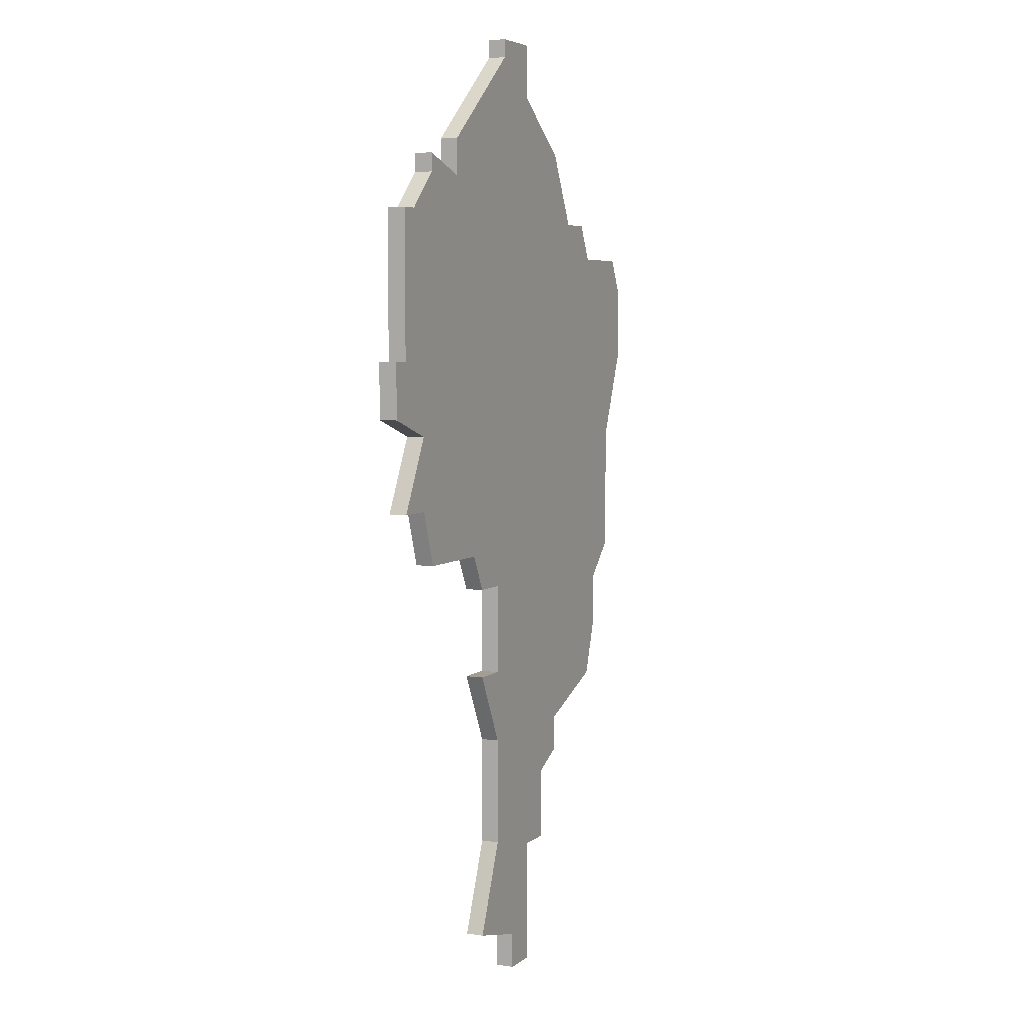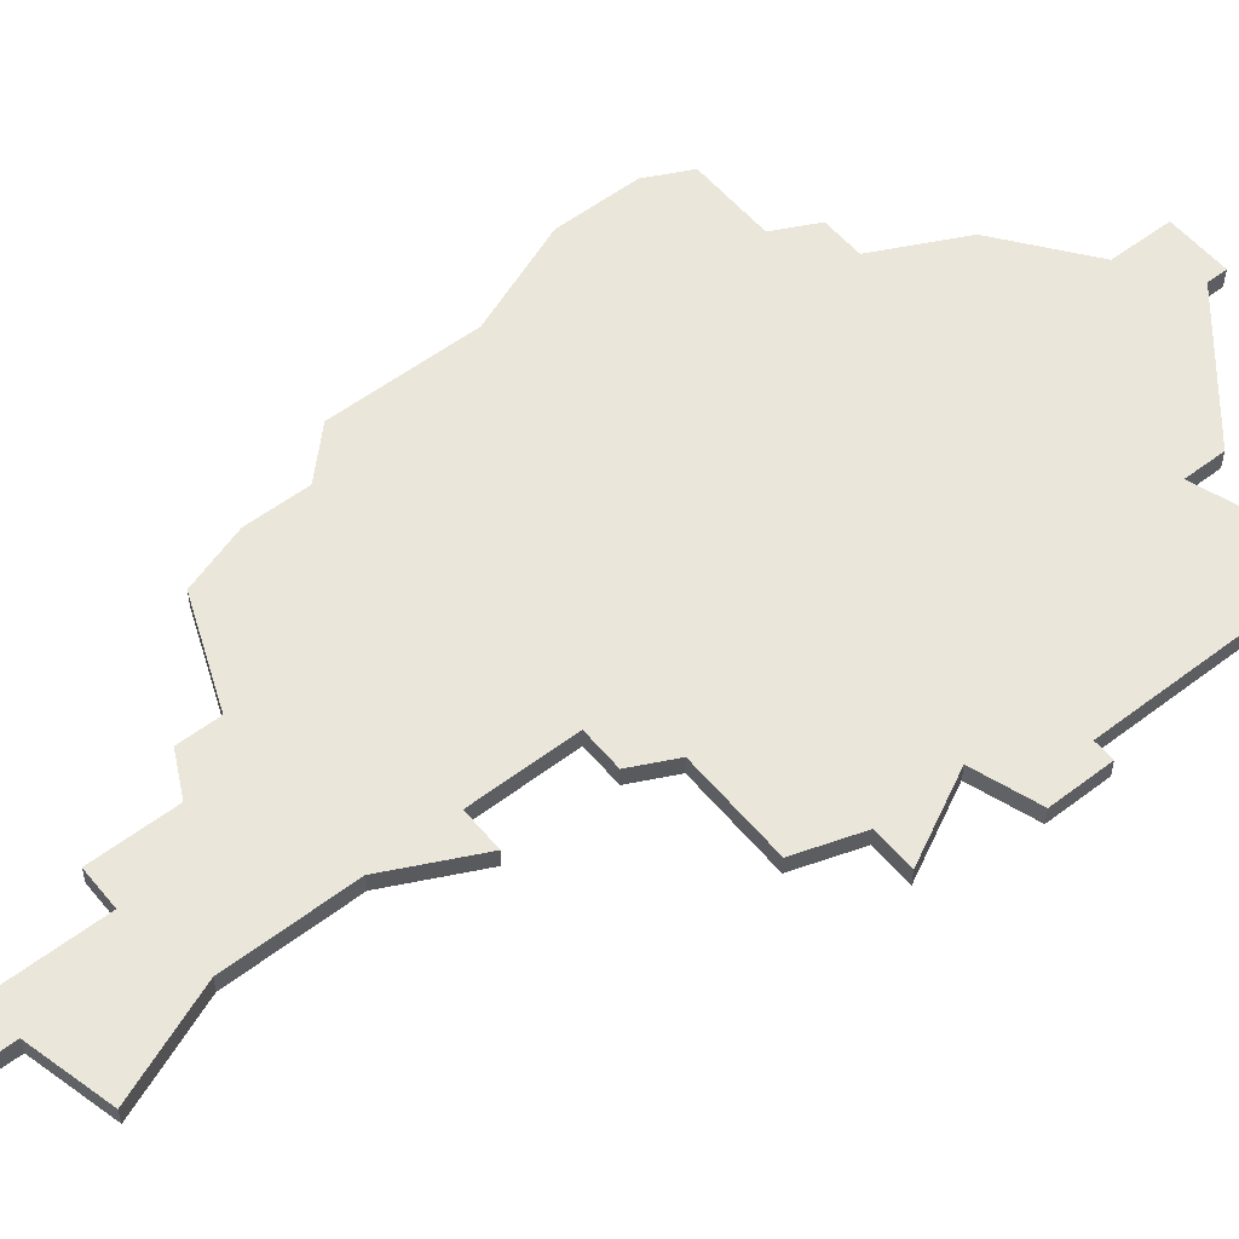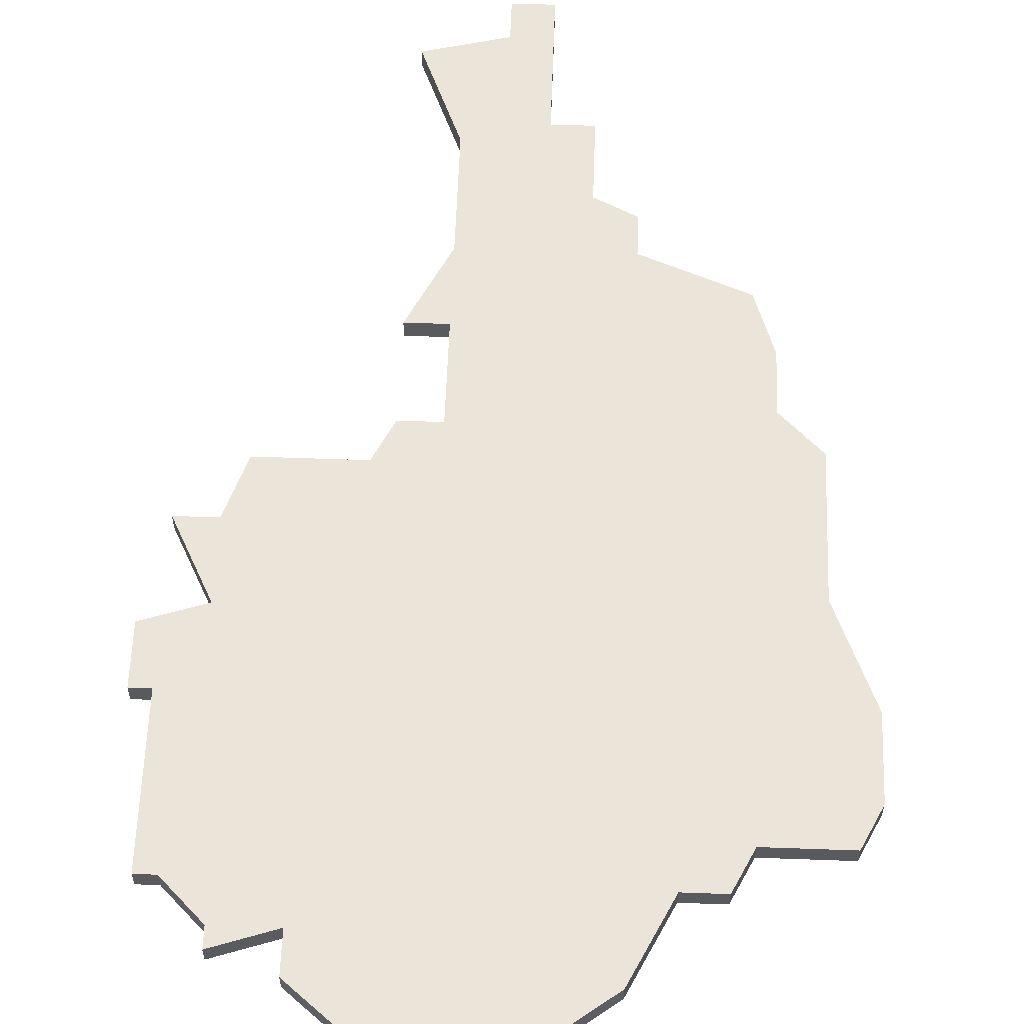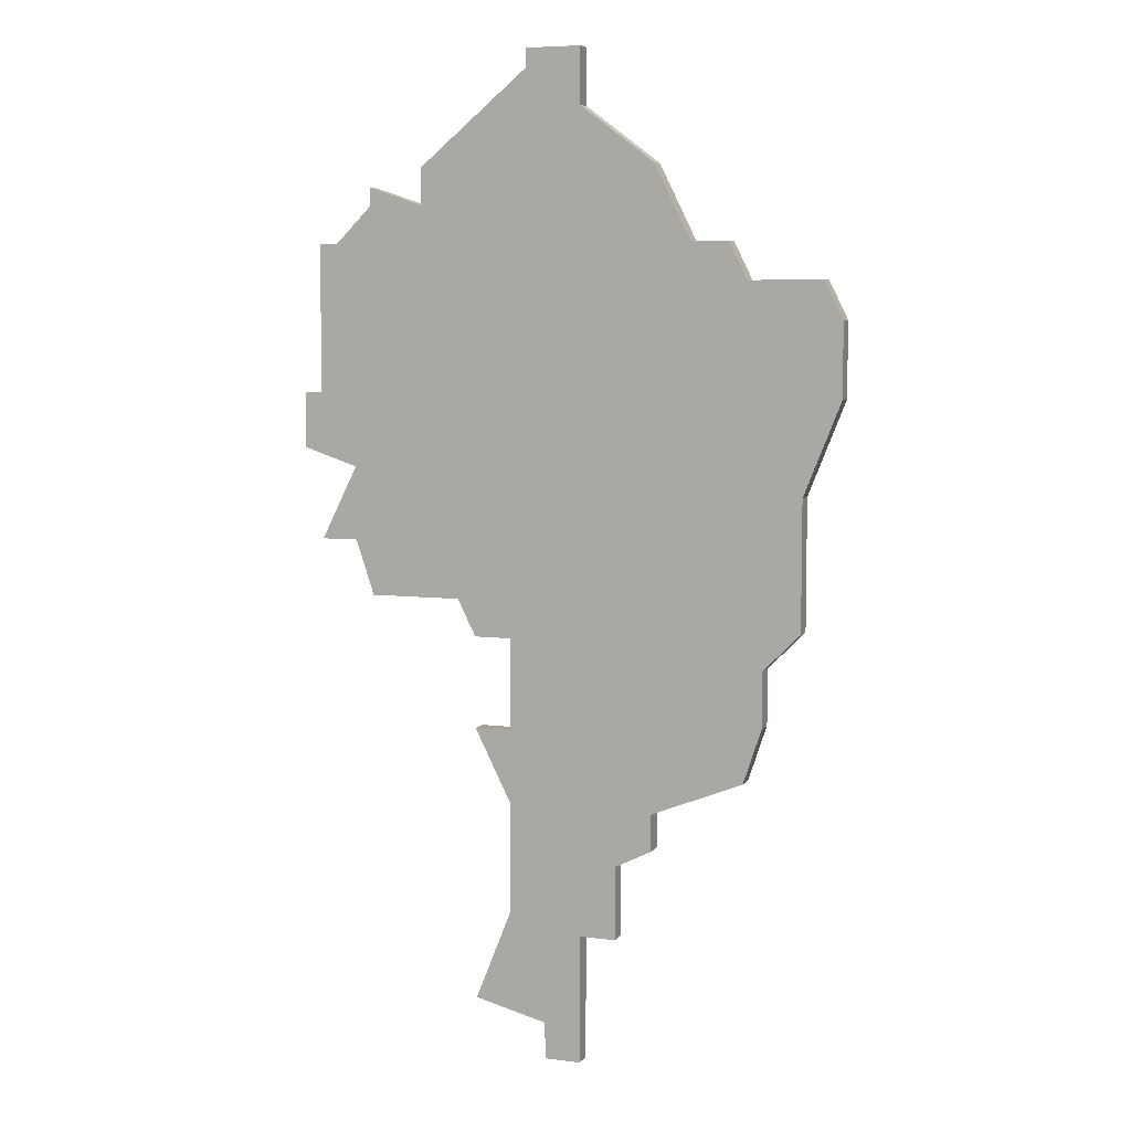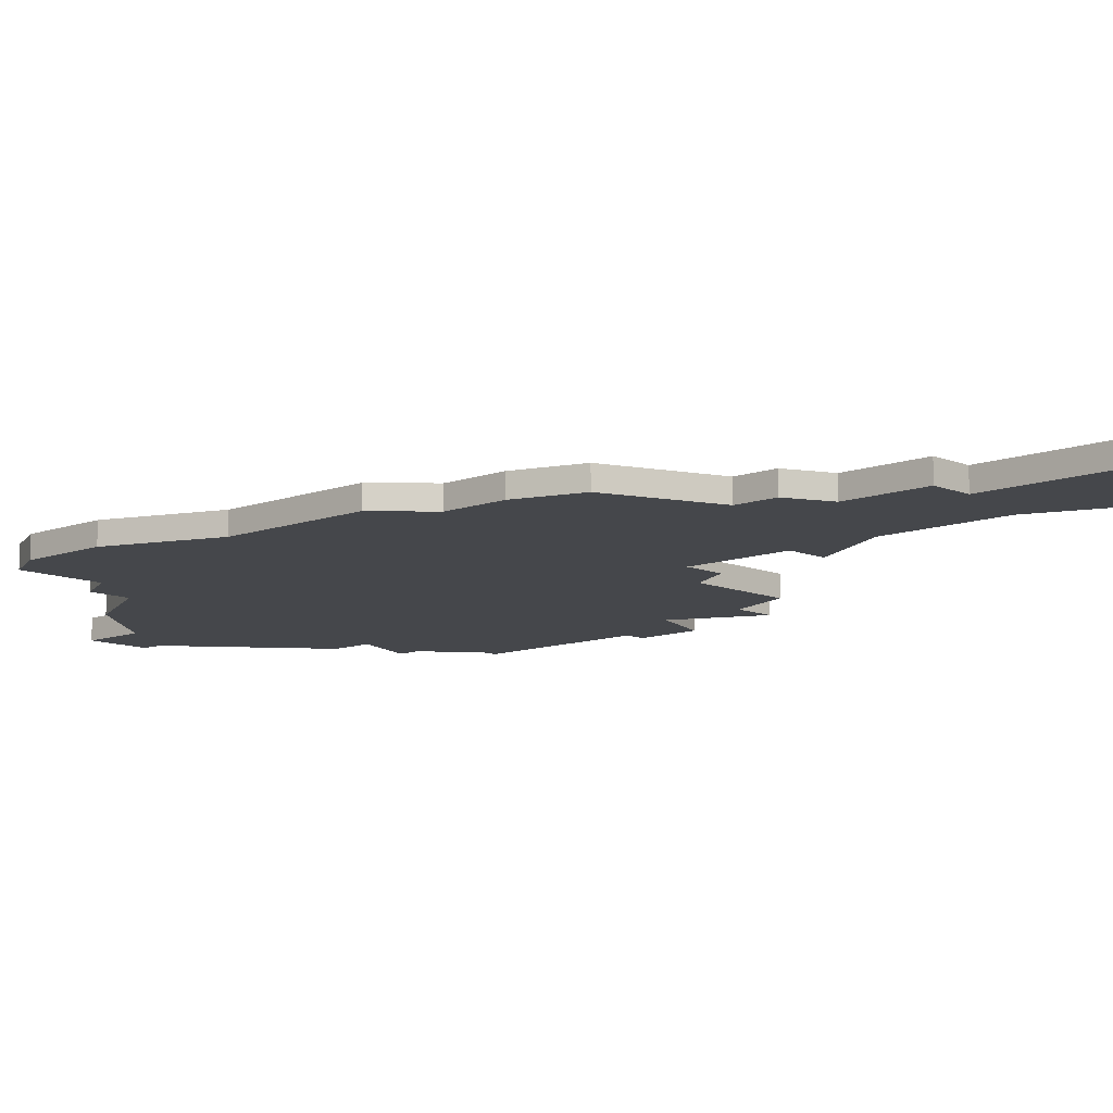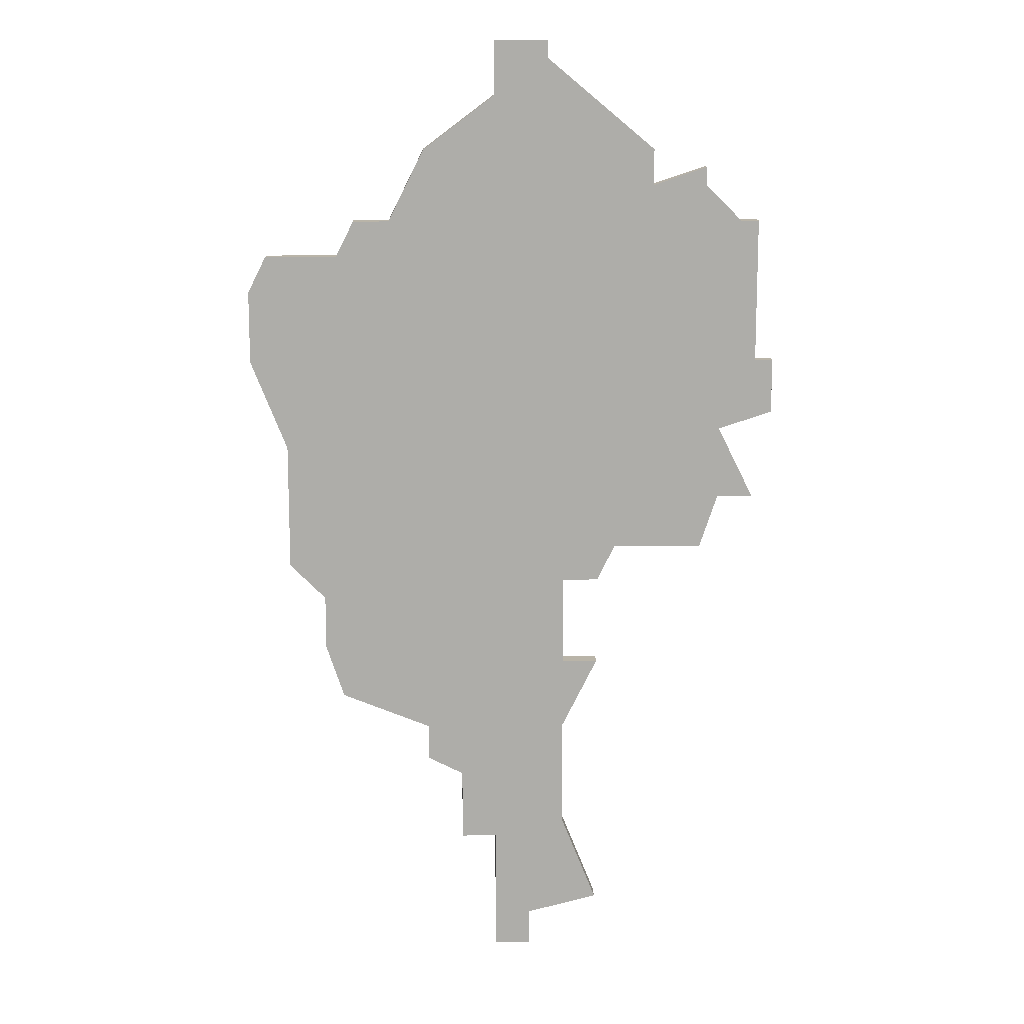
<metadata>
{"format":"obj","ext":"obj","renderer":"f3d","projection":"perspective","resolution":1024,"background":"white","views":[{"elev":5.2,"azim":115.3,"up":"+Y"},{"elev":54.9,"azim":51.2,"up":"+Z"},{"elev":59.2,"azim":-177.9,"up":"+Z"},{"elev":6.6,"azim":-159.7,"up":"+Y"},{"elev":-10.3,"azim":-46.7,"up":"+Z"},{"elev":13.1,"azim":-1.7,"up":"+Y"}]}
</metadata>
<code>
v 1886 -1082 0
v 1885 -1084 0
v 1885 -1088 0
v 1887 -1093 0
v 1887 -1100 0
v 1889 -1102 0
v 1889 -1105 0
v 1890 -1108 0
v 1895 -1110 0
v 1895 -1112 0
v 1897 -1113 0
v 1897 -1117 0
v 1899 -1117 0
v 1899 -1124 0
v 1901 -1124 0
v 1901 -1122 0
v 1905 -1121 0
v 1903 -1116 0
v 1903 -1110 0
v 1905 -1106 0
v 1903 -1106 0
v 1903 -1101 0
v 1905 -1101 0
v 1906 -1099 0
v 1911 -1099 0
v 1912 -1096 0
v 1914 -1096 0
v 1912 -1092 0
v 1915 -1091 0
v 1915 -1088 0
v 1914 -1088 0
v 1914 -1080 0
v 1913 -1080 0
v 1911 -1078 0
v 1911 -1077 0
v 1908 -1078 0
v 1908 -1076 0
v 1902 -1071 0
v 1902 -1070 0
v 1899 -1070 0
v 1899 -1073 0
v 1895 -1076 0
v 1893 -1080 0
v 1891 -1080 0
v 1890 -1082 0
v 1886 -1082 1
v 1885 -1084 1
v 1885 -1088 1
v 1887 -1093 1
v 1887 -1100 1
v 1889 -1102 1
v 1889 -1105 1
v 1890 -1108 1
v 1895 -1110 1
v 1895 -1112 1
v 1897 -1113 1
v 1897 -1117 1
v 1899 -1117 1
v 1899 -1124 1
v 1901 -1124 1
v 1901 -1122 1
v 1905 -1121 1
v 1903 -1116 1
v 1903 -1110 1
v 1905 -1106 1
v 1903 -1106 1
v 1903 -1101 1
v 1905 -1101 1
v 1906 -1099 1
v 1911 -1099 1
v 1912 -1096 1
v 1914 -1096 1
v 1912 -1092 1
v 1915 -1091 1
v 1915 -1088 1
v 1914 -1088 1
v 1914 -1080 1
v 1913 -1080 1
v 1911 -1078 1
v 1911 -1077 1
v 1908 -1078 1
v 1908 -1076 1
v 1902 -1071 1
v 1902 -1070 1
v 1899 -1070 1
v 1899 -1073 1
v 1895 -1076 1
v 1893 -1080 1
v 1891 -1080 1
v 1890 -1082 1
f 2 1 45
f 4 3 2
f 6 5 4
f 8 7 6
f 11 10 9
f 13 12 11
f 15 14 13
f 18 17 16
f 21 20 19
f 24 23 22
f 26 25 24
f 28 27 26
f 30 29 28
f 33 32 31
f 36 35 34
f 38 37 36
f 40 39 38
f 43 42 41
f 45 44 43
f 4 2 45
f 9 8 6
f 16 15 13
f 19 18 16
f 28 26 24
f 31 30 28
f 34 33 31
f 40 38 36
f 4 45 43
f 9 6 4
f 19 16 13
f 28 24 22
f 34 31 28
f 41 40 36
f 4 43 41
f 11 9 4
f 19 13 11
f 34 28 22
f 4 41 36
f 19 11 4
f 36 34 22
f 21 19 4
f 4 36 22
f 22 21 4
f 90 46 47
f 47 48 49
f 49 50 51
f 51 52 53
f 54 55 56
f 56 57 58
f 58 59 60
f 61 62 63
f 64 65 66
f 67 68 69
f 69 70 71
f 71 72 73
f 73 74 75
f 76 77 78
f 79 80 81
f 81 82 83
f 83 84 85
f 86 87 88
f 88 89 90
f 90 47 49
f 51 53 54
f 58 60 61
f 61 63 64
f 69 71 73
f 73 75 76
f 76 78 79
f 81 83 85
f 88 90 49
f 49 51 54
f 58 61 64
f 67 69 73
f 73 76 79
f 81 85 86
f 86 88 49
f 49 54 56
f 56 58 64
f 67 73 79
f 81 86 49
f 49 56 64
f 67 79 81
f 49 64 66
f 67 81 49
f 49 66 67
f 47 46 2
f 2 46 1
f 48 47 3
f 3 47 2
f 49 48 4
f 4 48 3
f 50 49 5
f 5 49 4
f 51 50 6
f 6 50 5
f 52 51 7
f 7 51 6
f 53 52 8
f 8 52 7
f 54 53 9
f 9 53 8
f 55 54 10
f 10 54 9
f 56 55 11
f 11 55 10
f 57 56 12
f 12 56 11
f 58 57 13
f 13 57 12
f 59 58 14
f 14 58 13
f 60 59 15
f 15 59 14
f 61 60 16
f 16 60 15
f 62 61 17
f 17 61 16
f 63 62 18
f 18 62 17
f 64 63 19
f 19 63 18
f 65 64 20
f 20 64 19
f 66 65 21
f 21 65 20
f 67 66 22
f 22 66 21
f 68 67 23
f 23 67 22
f 69 68 24
f 24 68 23
f 70 69 25
f 25 69 24
f 71 70 26
f 26 70 25
f 72 71 27
f 27 71 26
f 73 72 28
f 28 72 27
f 74 73 29
f 29 73 28
f 75 74 30
f 30 74 29
f 76 75 31
f 31 75 30
f 77 76 32
f 32 76 31
f 78 77 33
f 33 77 32
f 79 78 34
f 34 78 33
f 80 79 35
f 35 79 34
f 81 80 36
f 36 80 35
f 82 81 37
f 37 81 36
f 83 82 38
f 38 82 37
f 84 83 39
f 39 83 38
f 85 84 40
f 40 84 39
f 86 85 41
f 41 85 40
f 87 86 42
f 42 86 41
f 88 87 43
f 43 87 42
f 89 88 44
f 44 88 43
f 46 90 1
f 1 90 45
f 90 89 45
f 45 89 44

</code>
